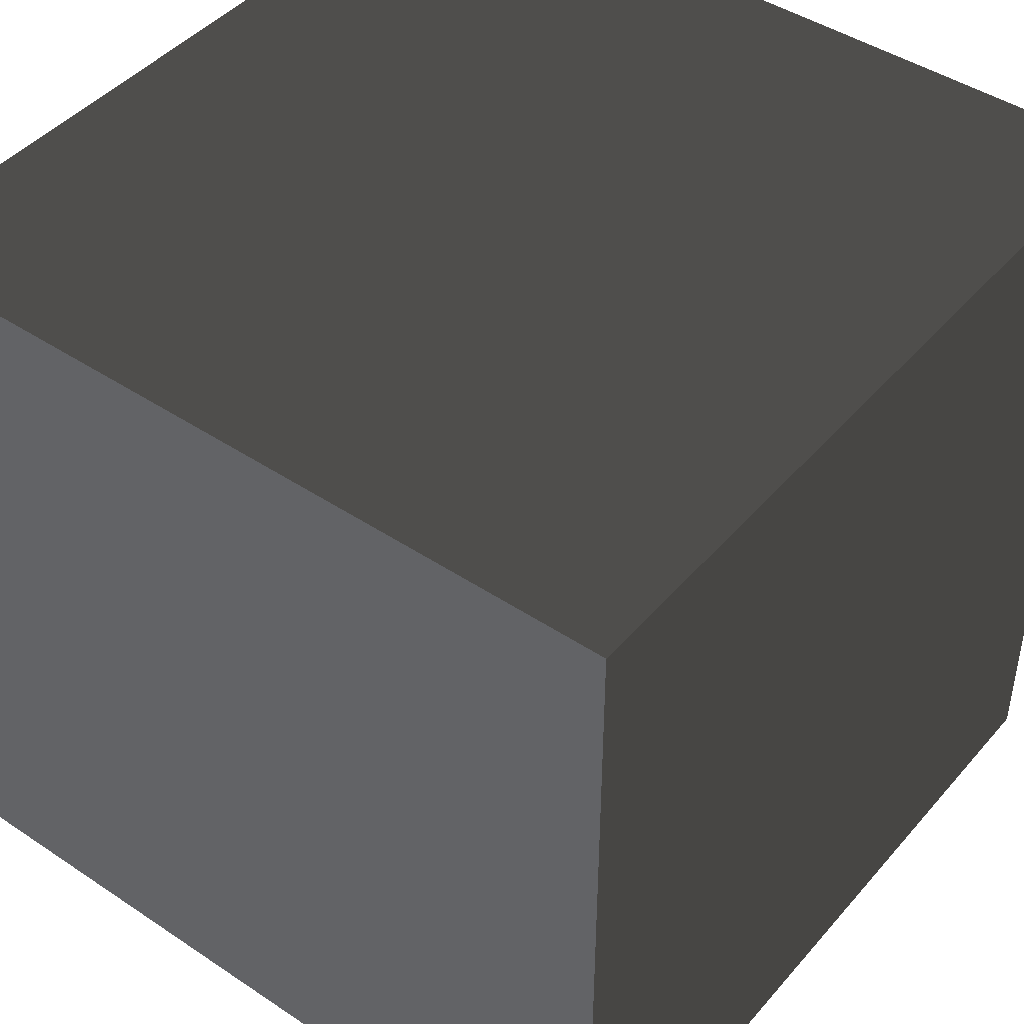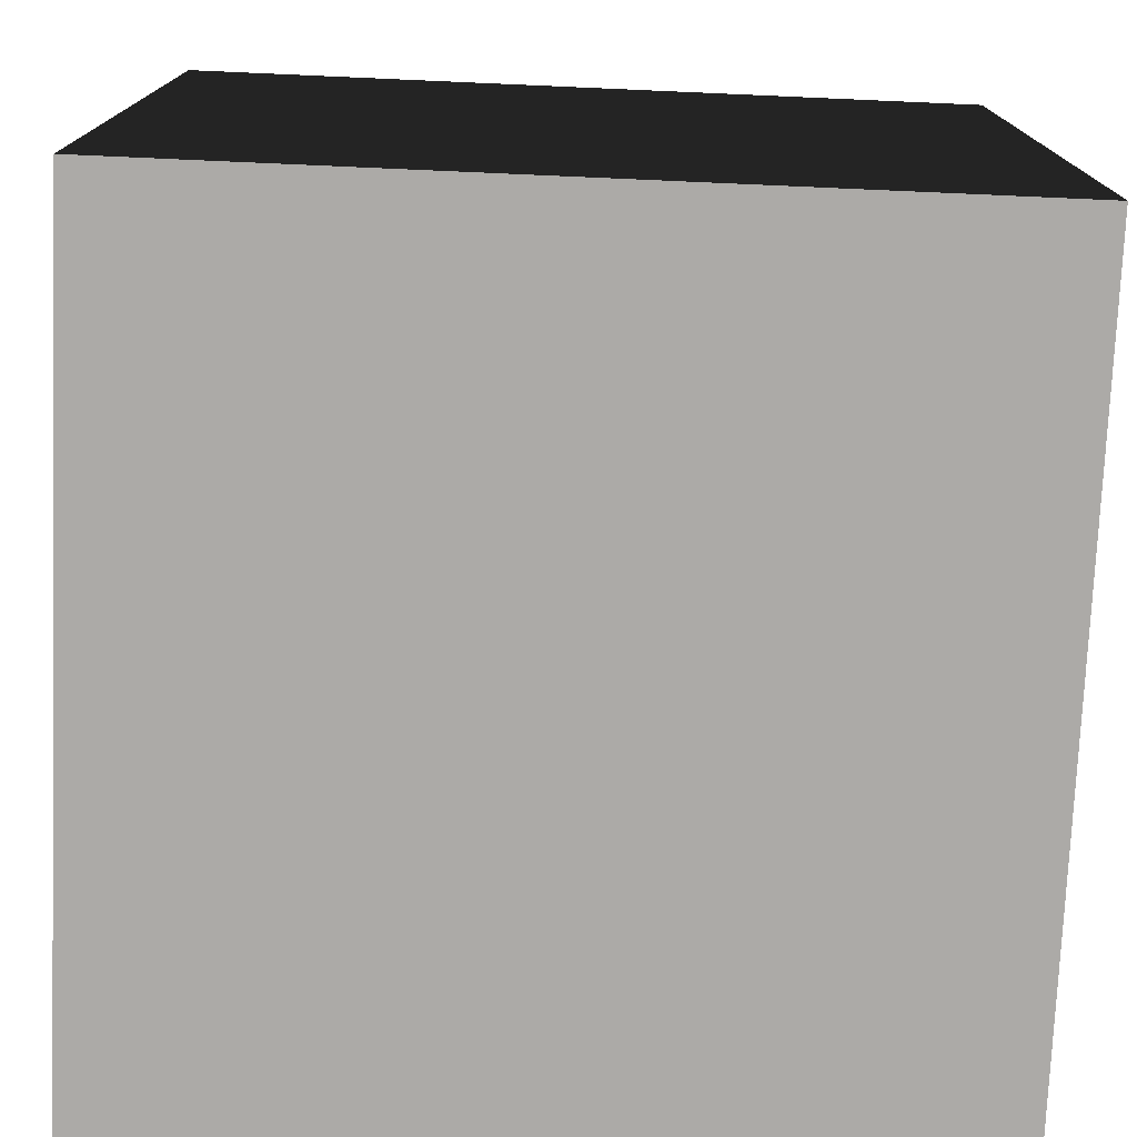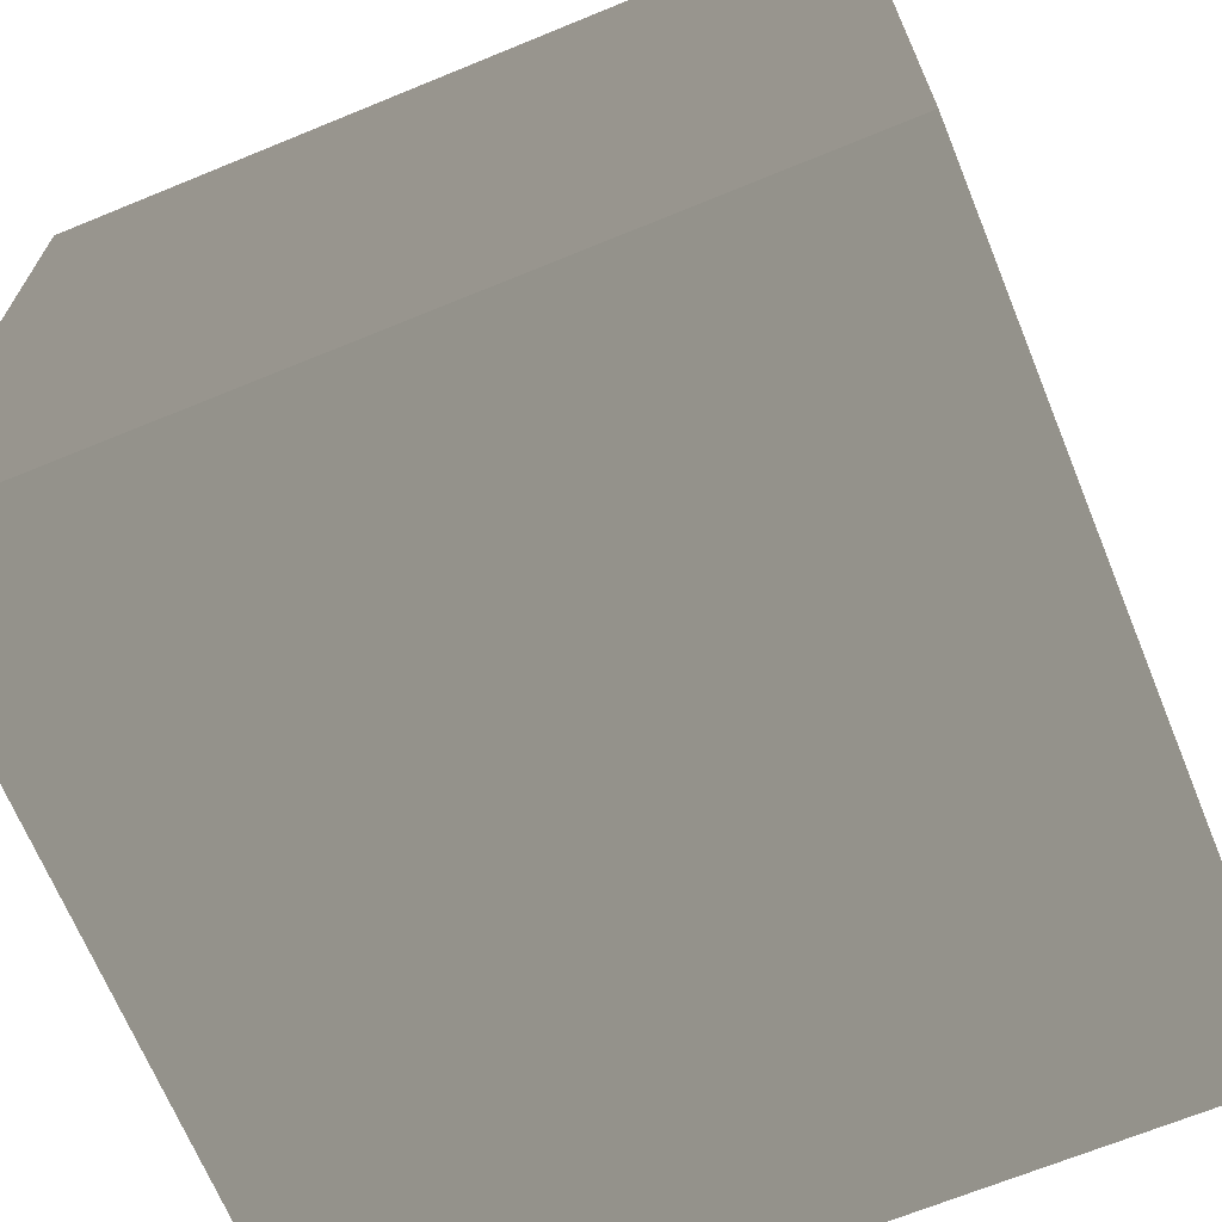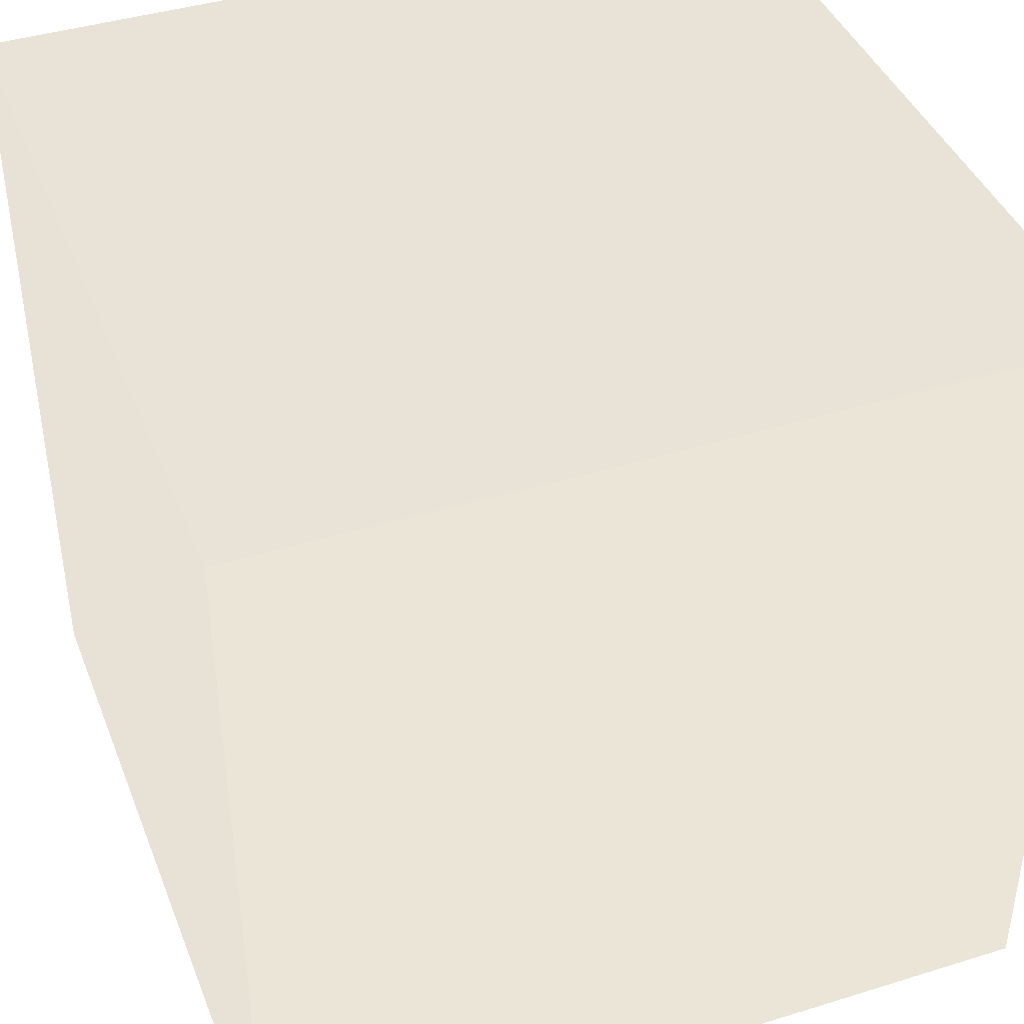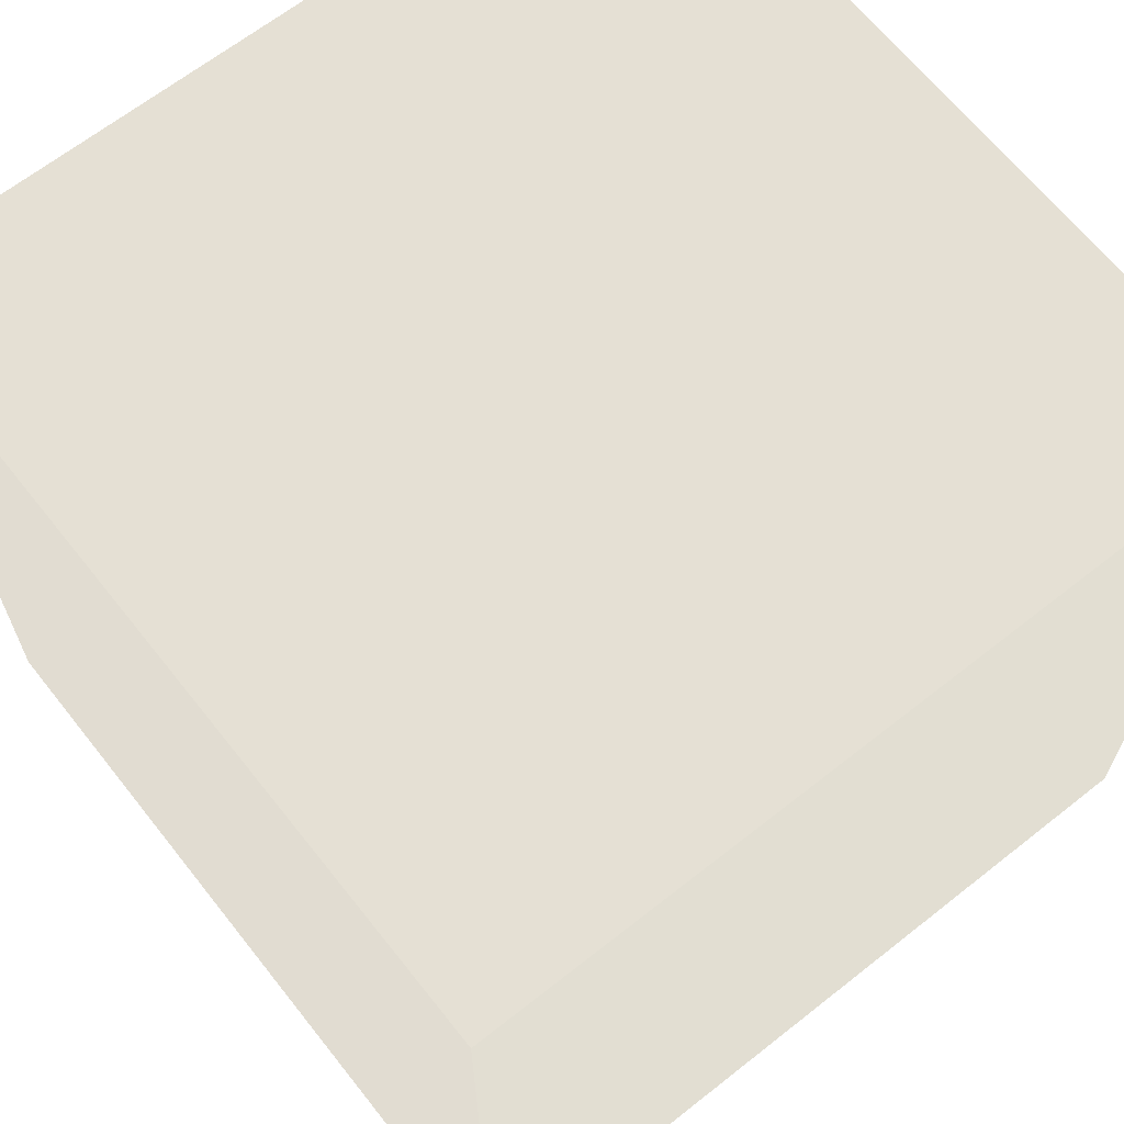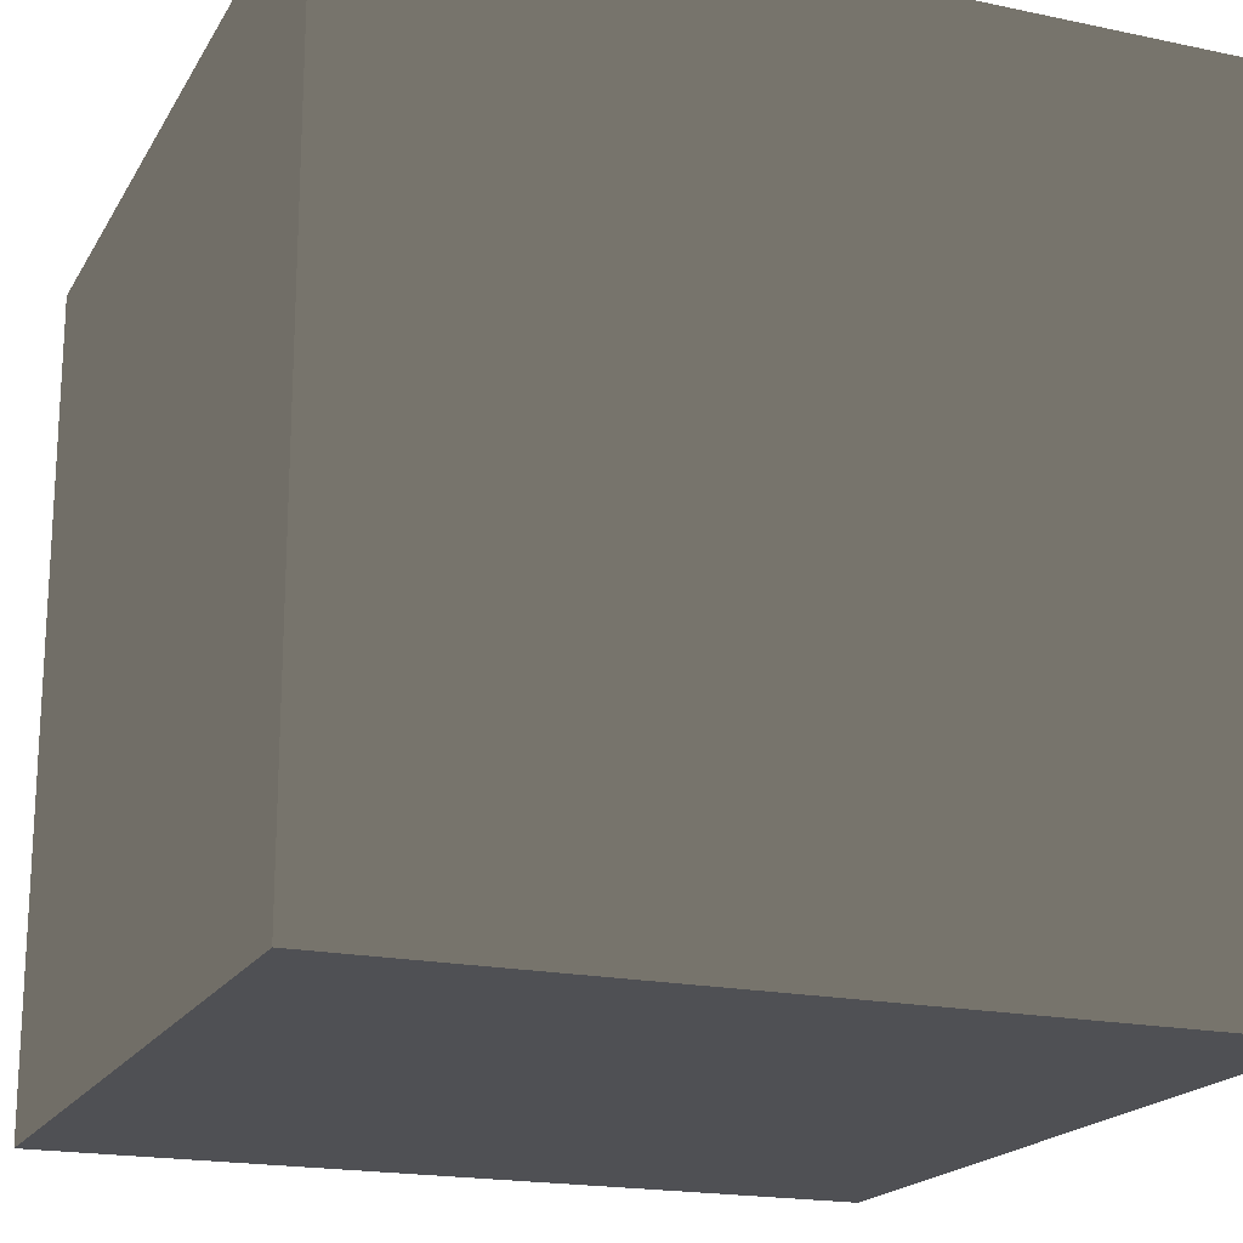
<metadata>
{"format":"obj","ext":"obj","renderer":"f3d","projection":"perspective","resolution":1024,"background":"white","views":[{"elev":44.7,"azim":-142.2,"up":"+Y"},{"elev":-76.0,"azim":-92.5,"up":"+Z"},{"elev":-68.1,"azim":-67.7,"up":"+Y"},{"elev":41.6,"azim":-20.5,"up":"+Z"},{"elev":65.7,"azim":-128.4,"up":"+Z"},{"elev":-19.1,"azim":-21.8,"up":"+Z"}]}
</metadata>
<code>
v -16 -16 -16
v 16 -16 -16
v 16 16 -16
v -16 16 -16
v -16 -16 16
v 16 -16 16
v 16 16 16
v -16 16 16
f 1 2 6
f 1 6 5
f 3 4 8
f 3 8 7
f 4 1 5
f 4 5 8
f 2 3 7
f 2 7 6
f 5 6 7
f 5 7 8
f 4 3 2
f 4 2 1

</code>
